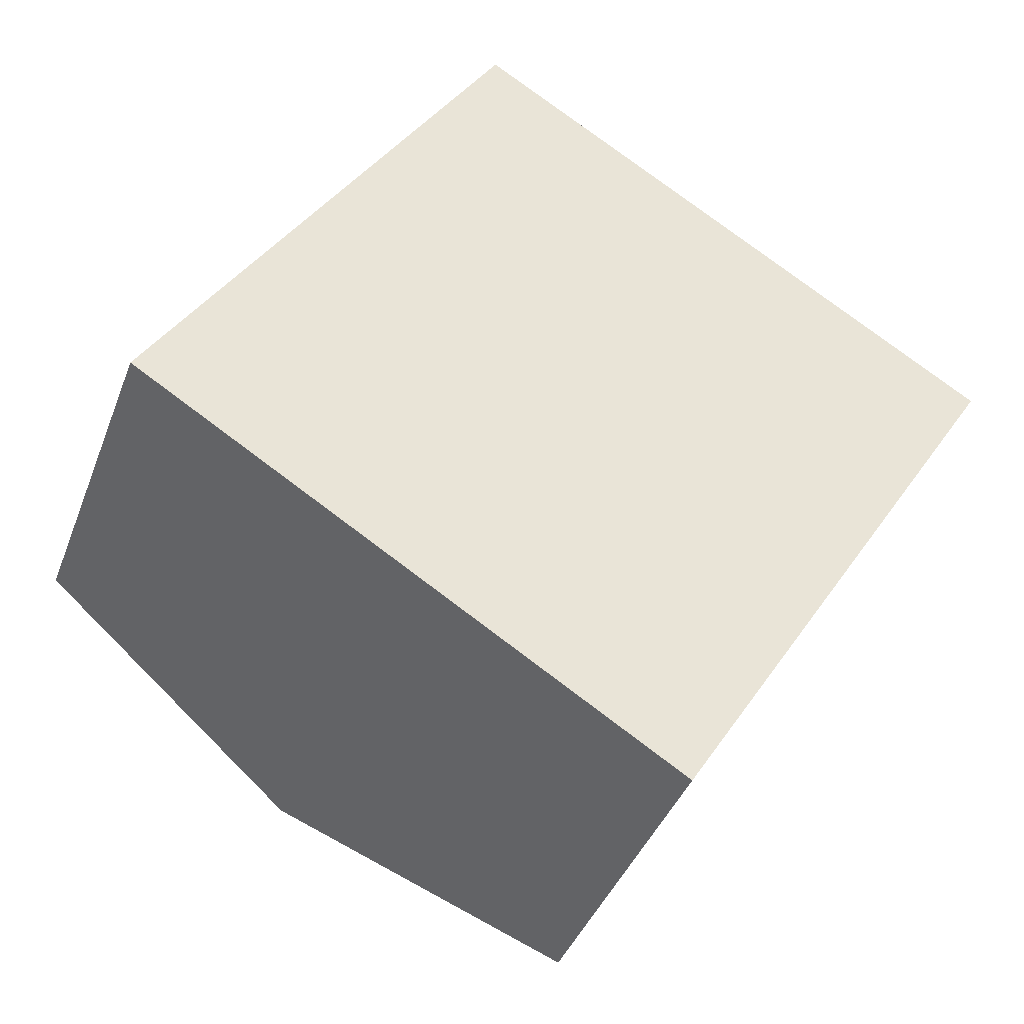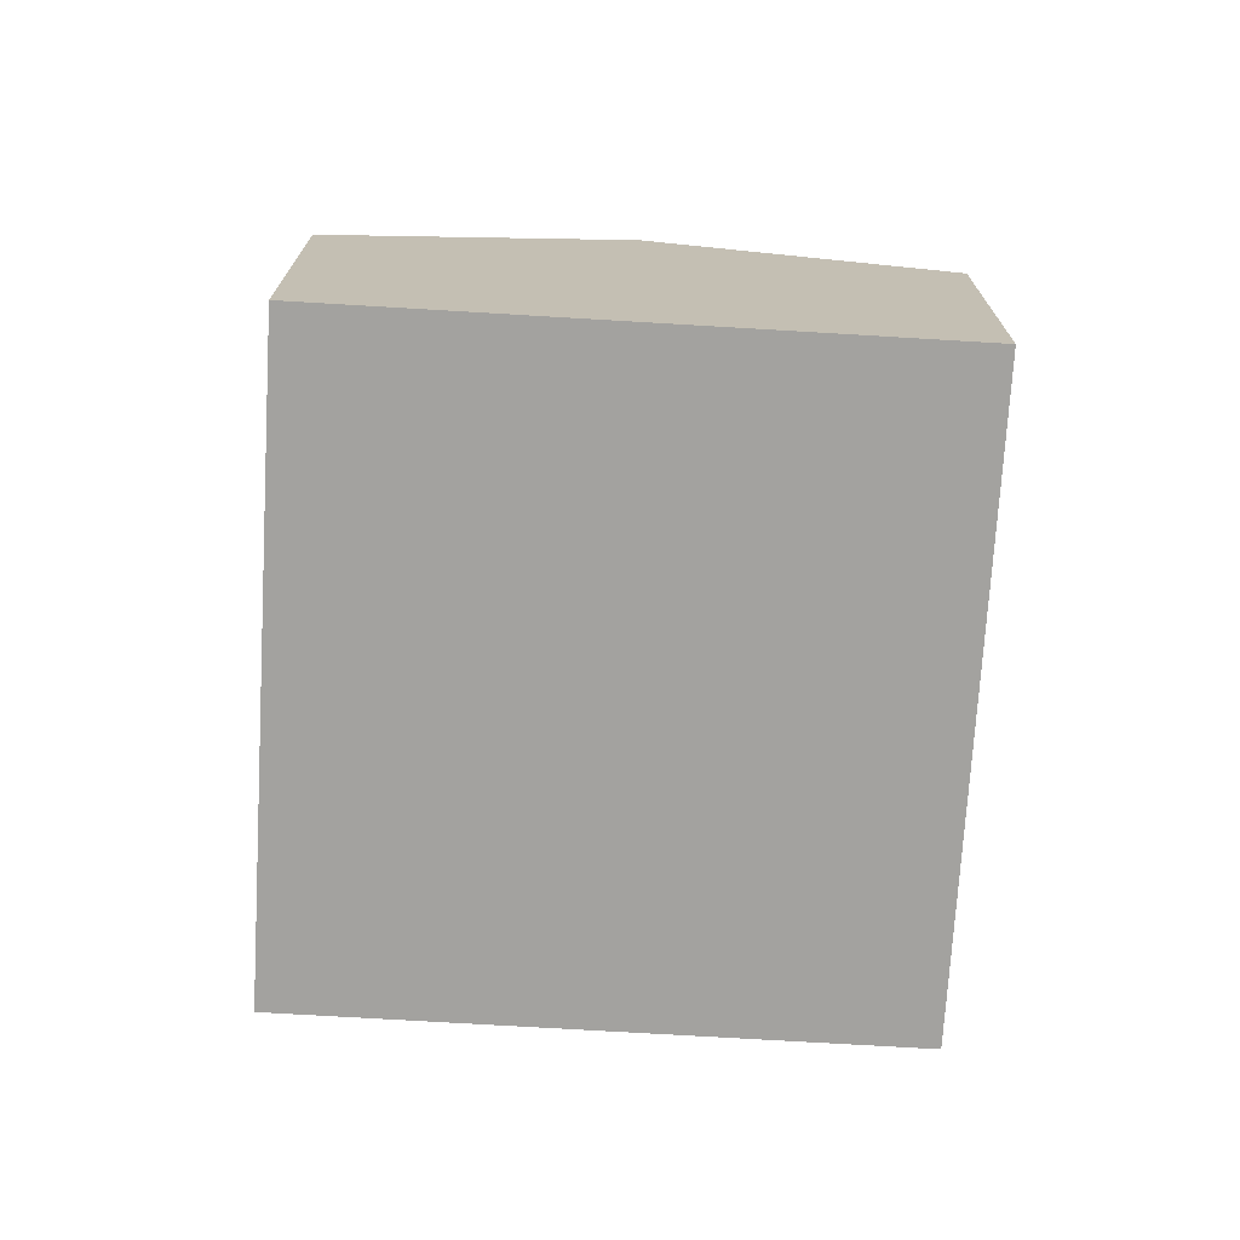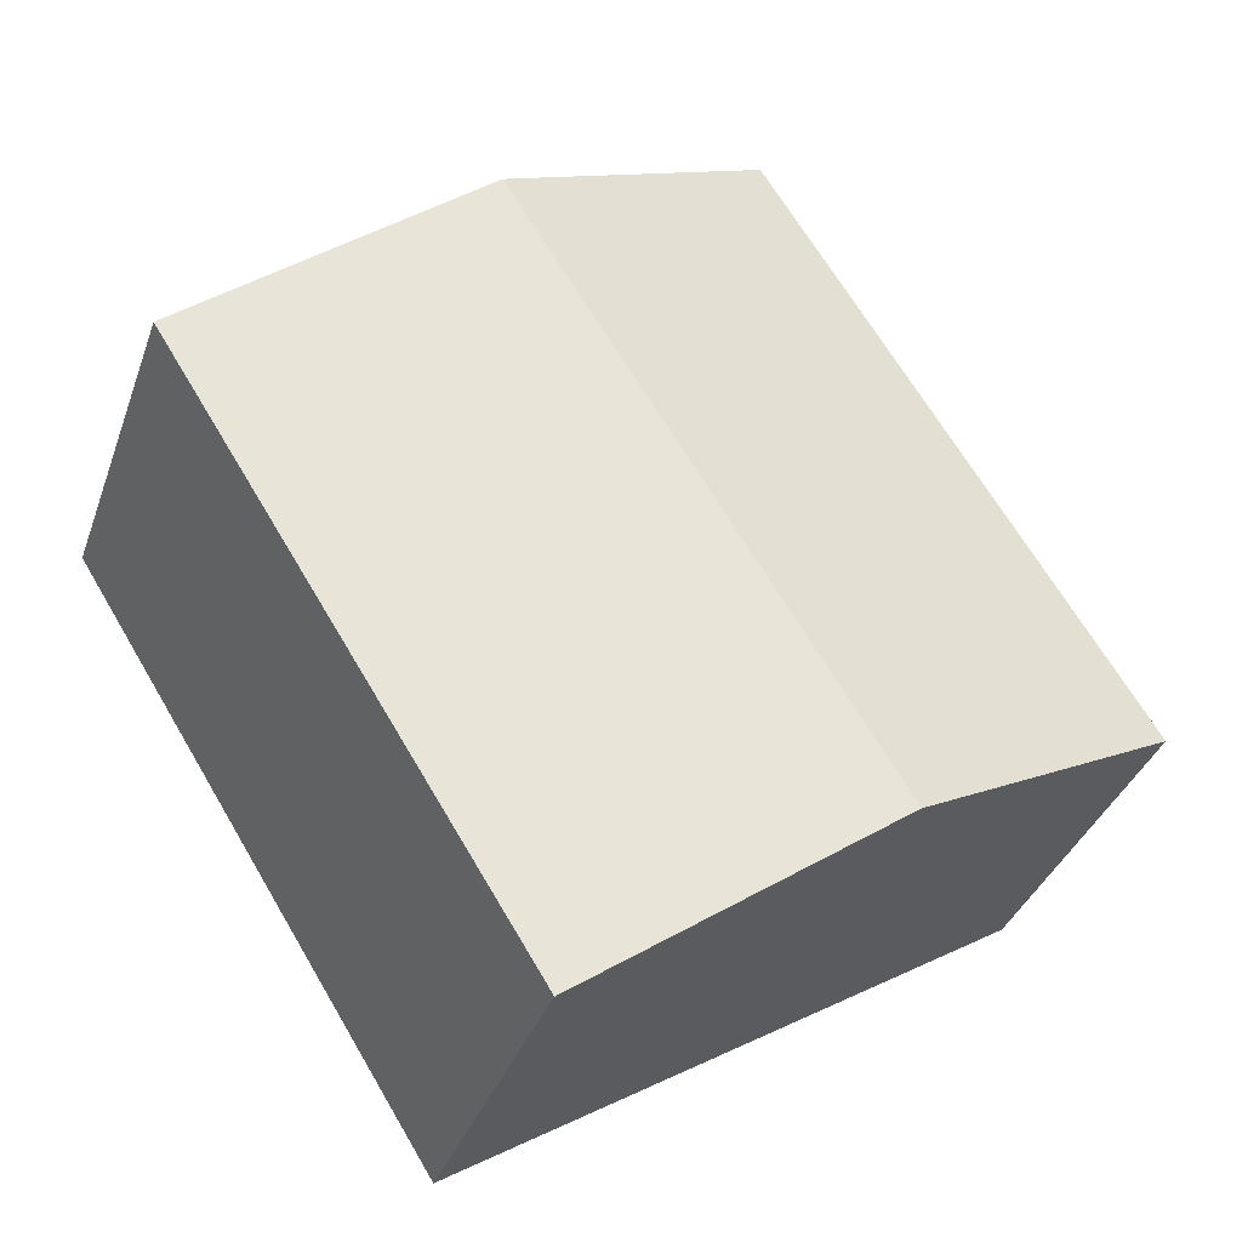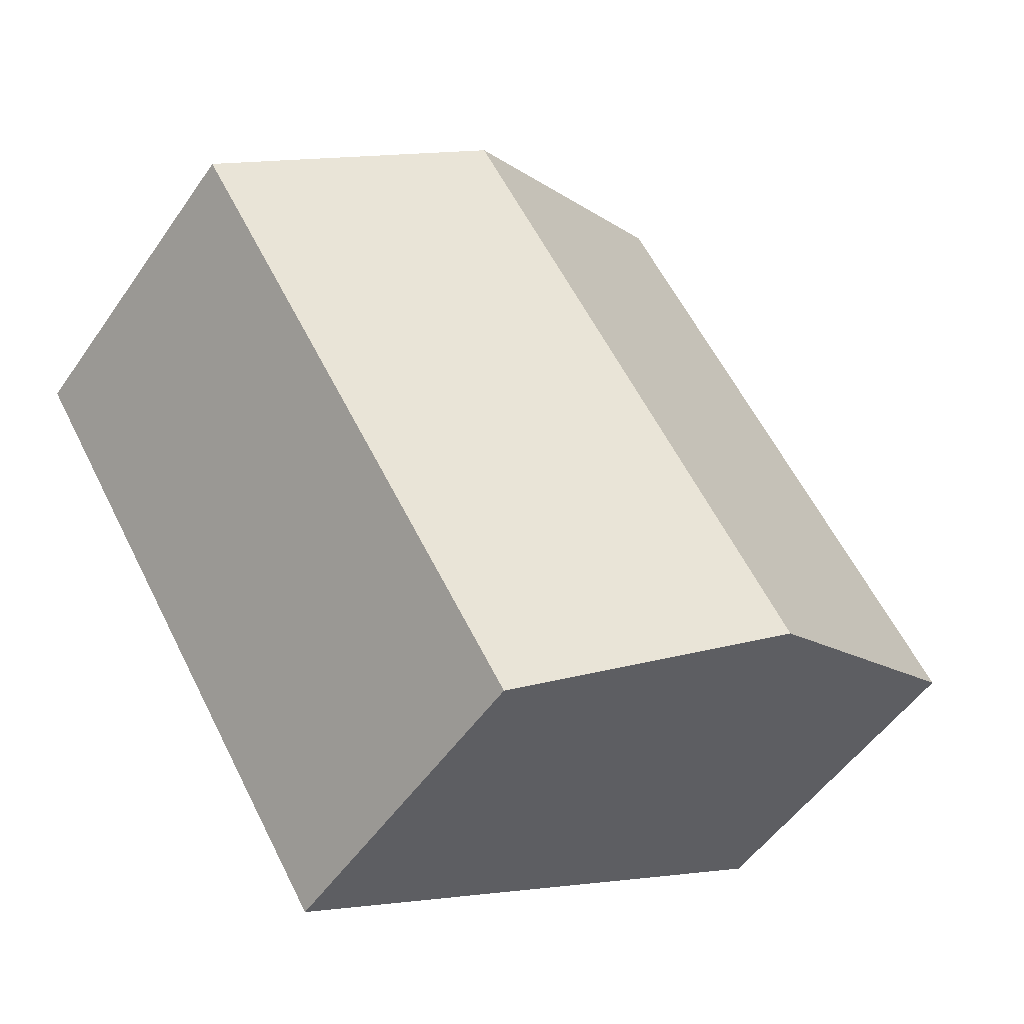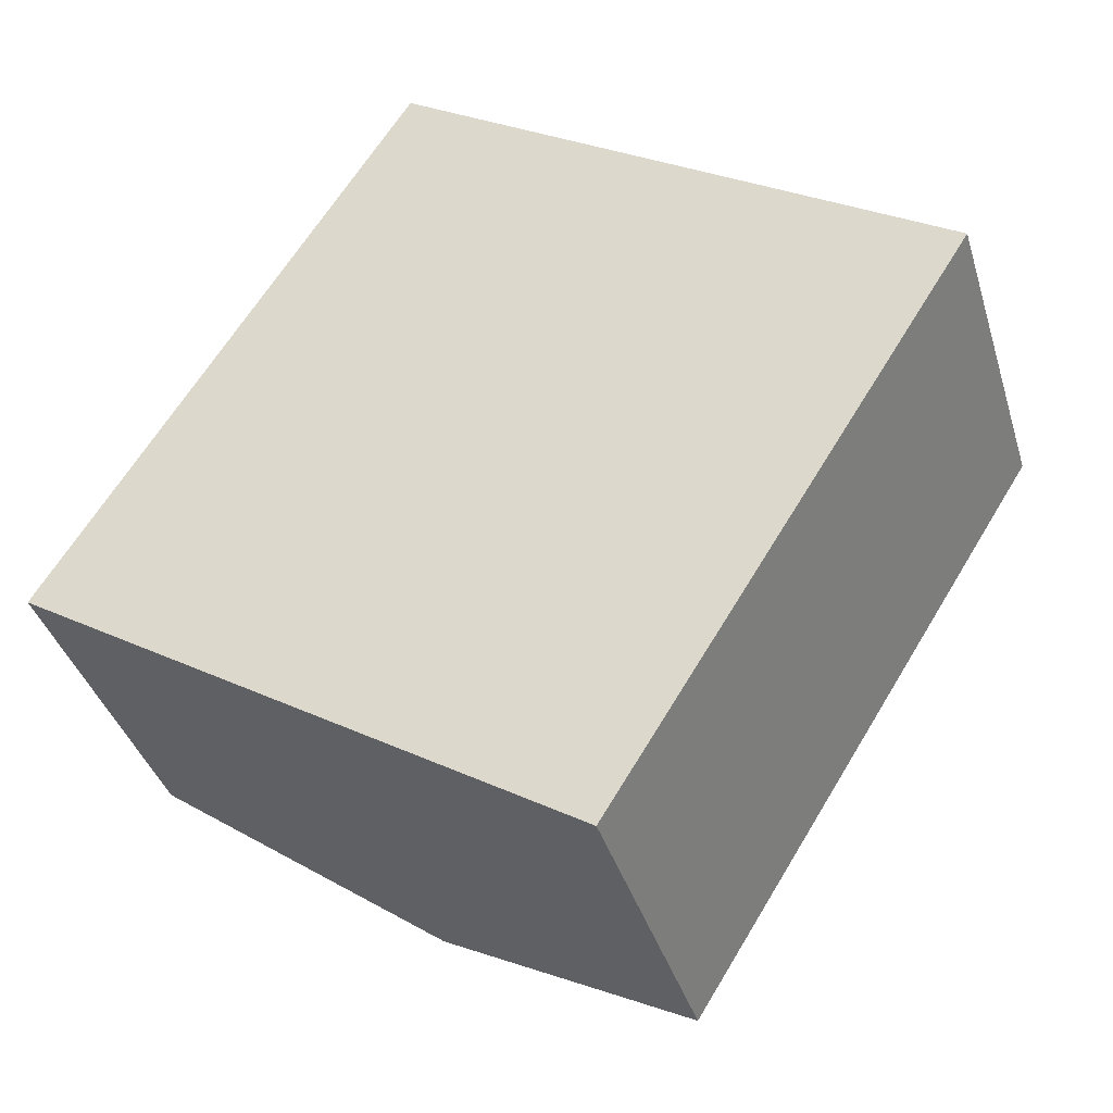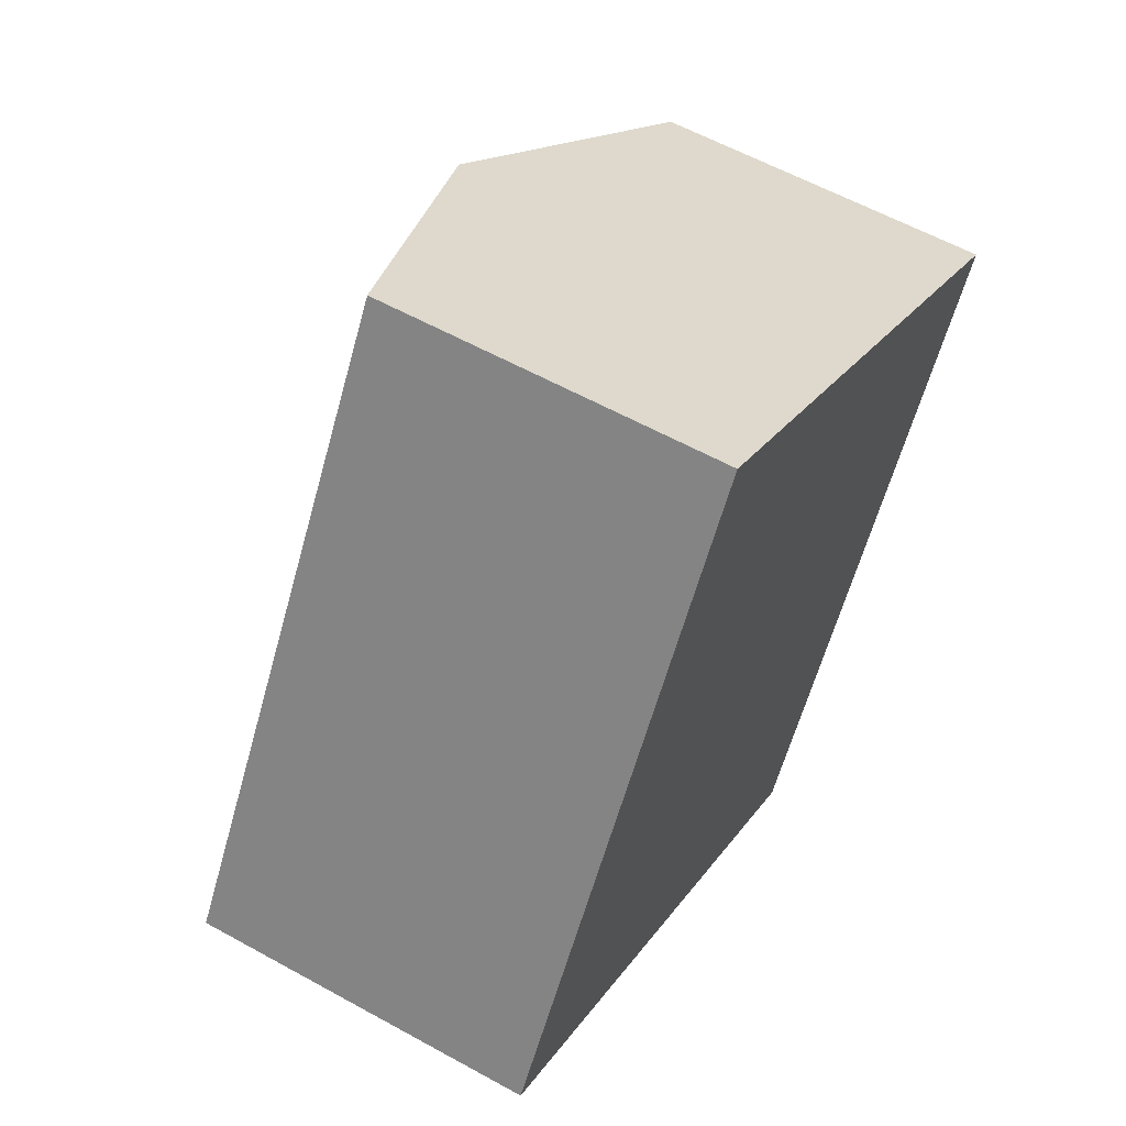
<metadata>
{"format":"obj","ext":"obj","renderer":"f3d","projection":"perspective","resolution":1024,"background":"white","views":[{"elev":-40.1,"azim":-19.6,"up":"+Z"},{"elev":-72.5,"azim":-151.5,"up":"+Y"},{"elev":-35.6,"azim":161.8,"up":"+Z"},{"elev":-51.5,"azim":146.4,"up":"+Z"},{"elev":-37.9,"azim":16.2,"up":"+Z"},{"elev":58.9,"azim":-60.3,"up":"+Z"}]}
</metadata>
<code>
v  4.27 2.685 -2.66
v  4.915 3.327 3.132
v  7.05 2.685 1.802
v  2.135 3.327 -1.33
v  2.78 2.685 4.462
v  0 2.685 1.644e-16
v  0 0 0
v  2.78 -2.732e-16 4.462
v  4.915 -1.918e-16 3.132
v  7.05 -1.103e-16 1.802
v  4.27 1.629e-16 -2.66
v  2.135 8.144e-17 -1.33
g defaultobject
f 1 2 3
f 2 1 4
f 5 4 6
f 4 5 2
f 7 5 6
f 5 7 8
f 8 2 5
f 2 8 3
f 3 8 9
f 3 9 10
f 10 1 3
f 1 10 11
f 4 7 6
f 7 4 1
f 7 1 12
f 12 1 11
f 9 11 10
f 11 9 8
f 11 8 7
f 11 7 12

</code>
